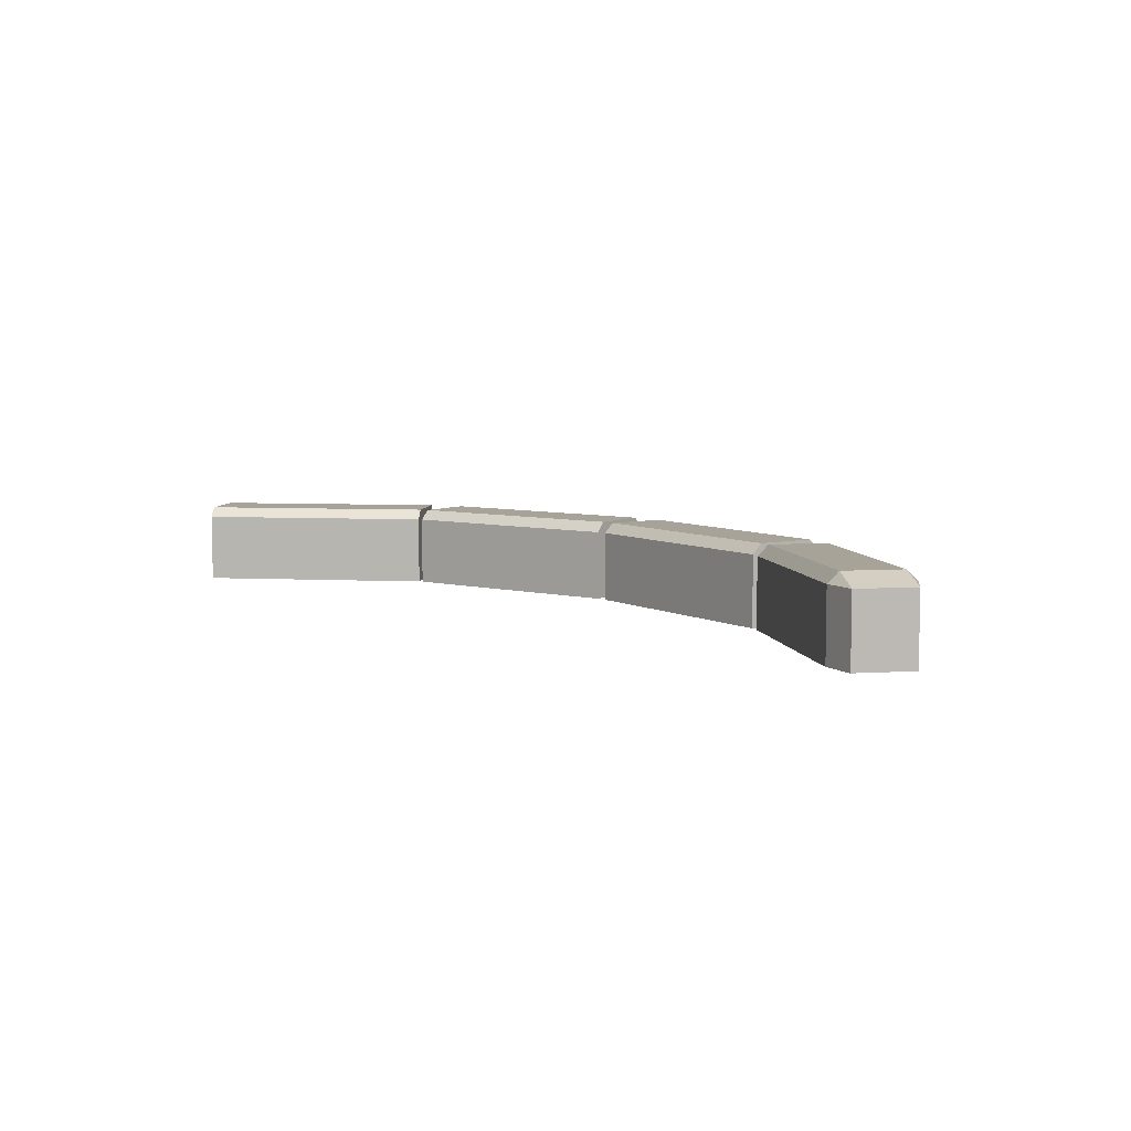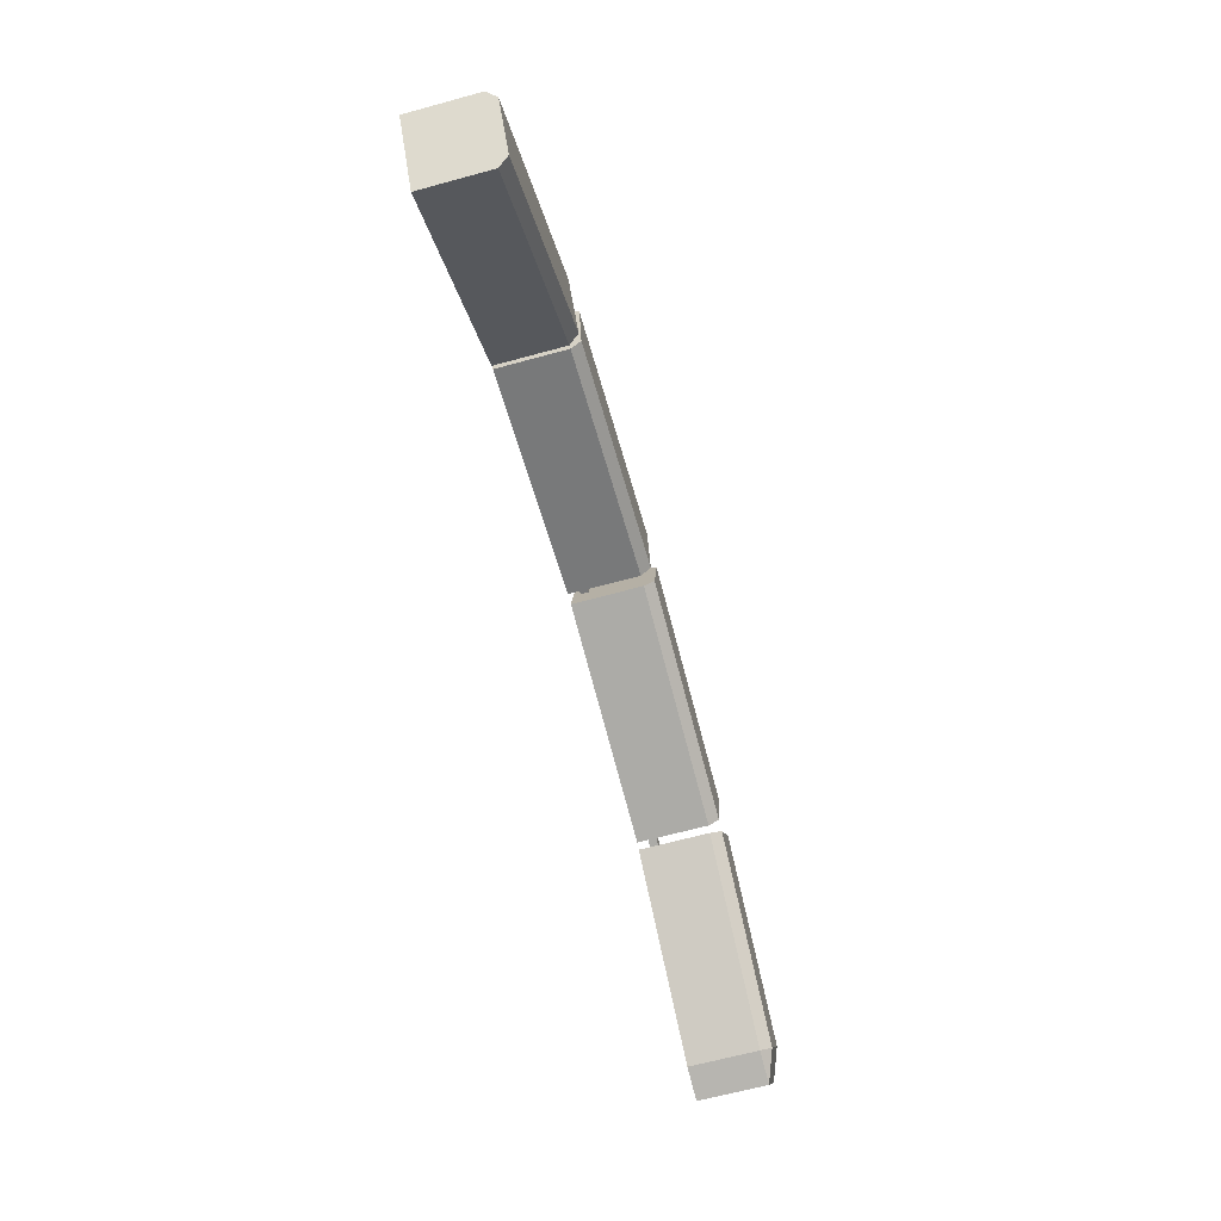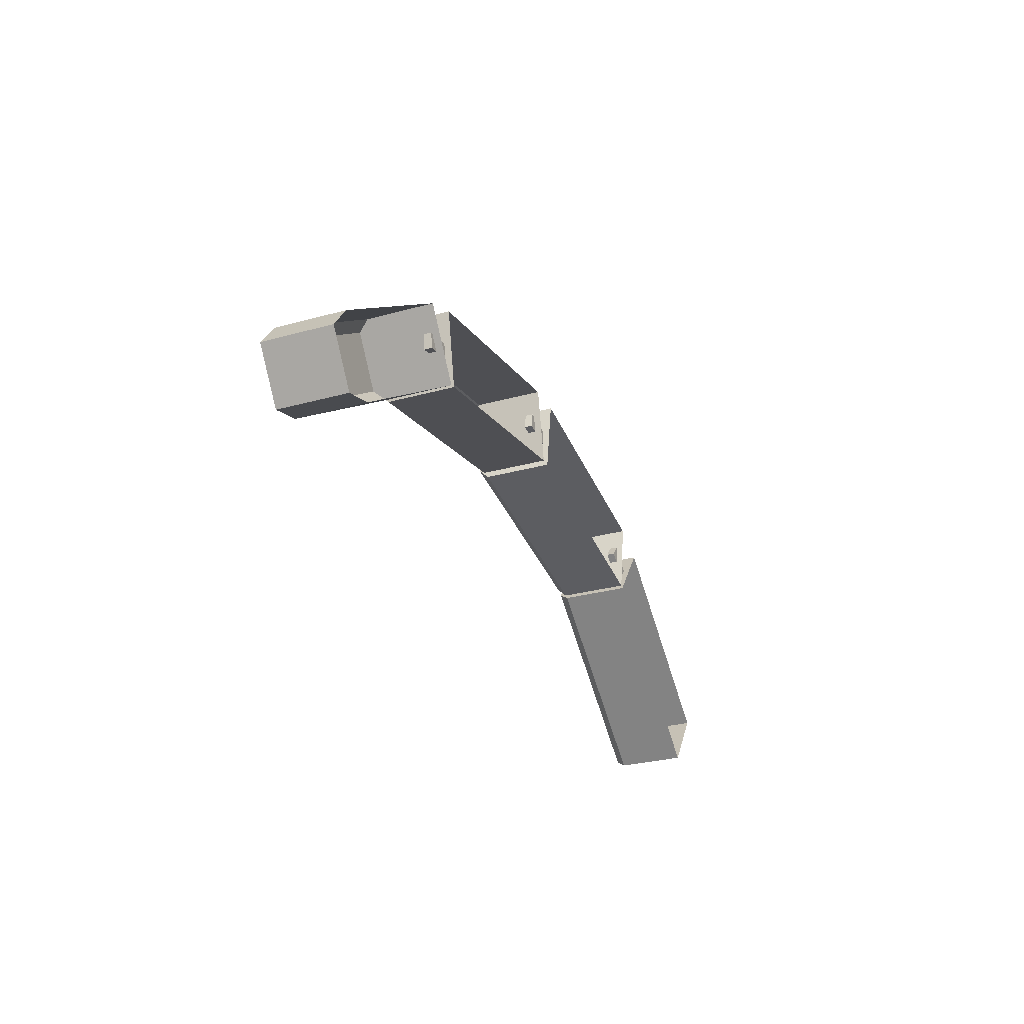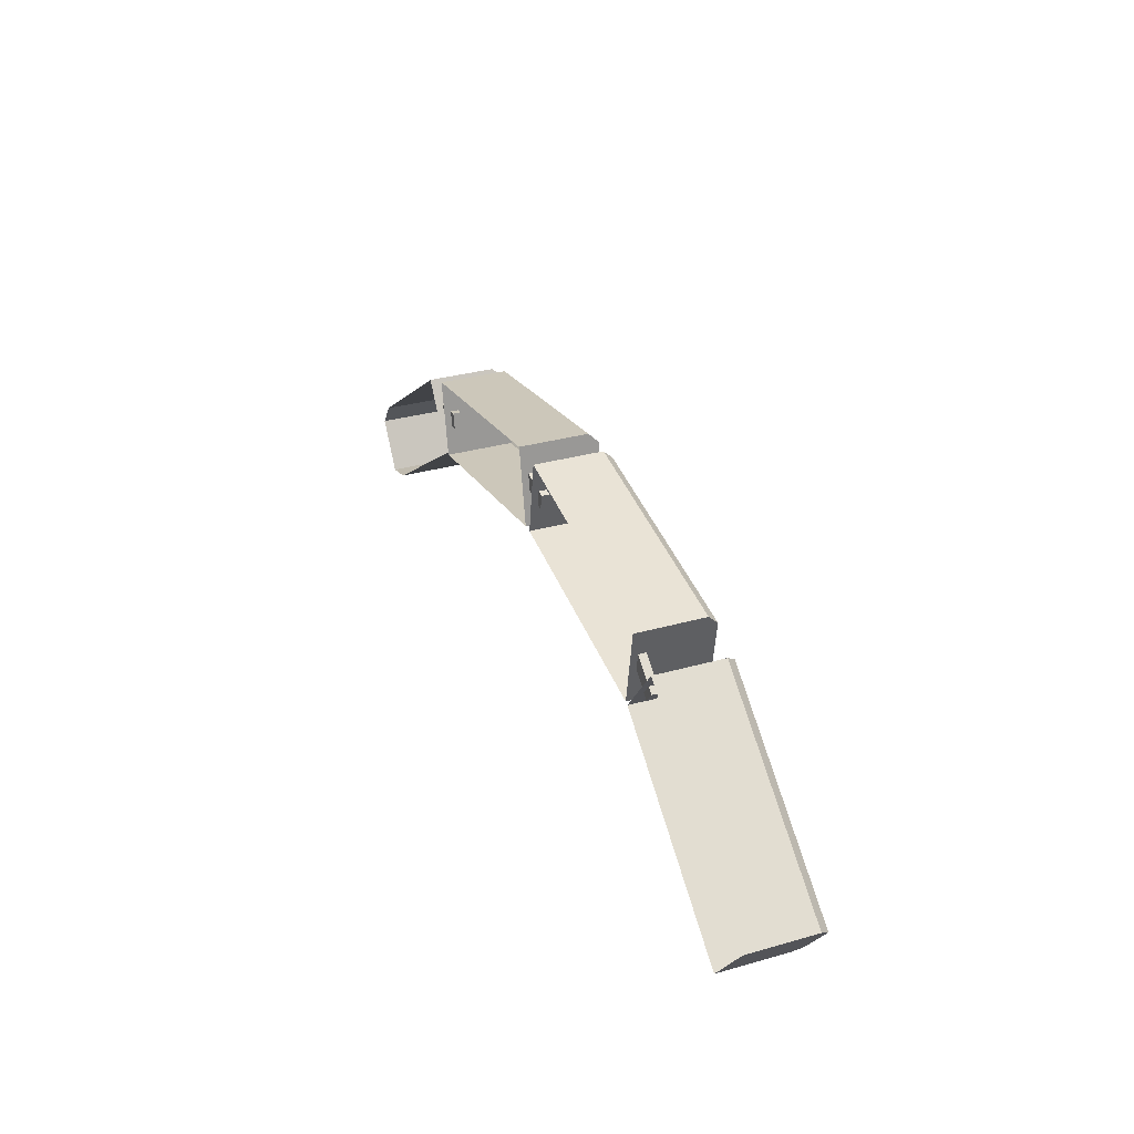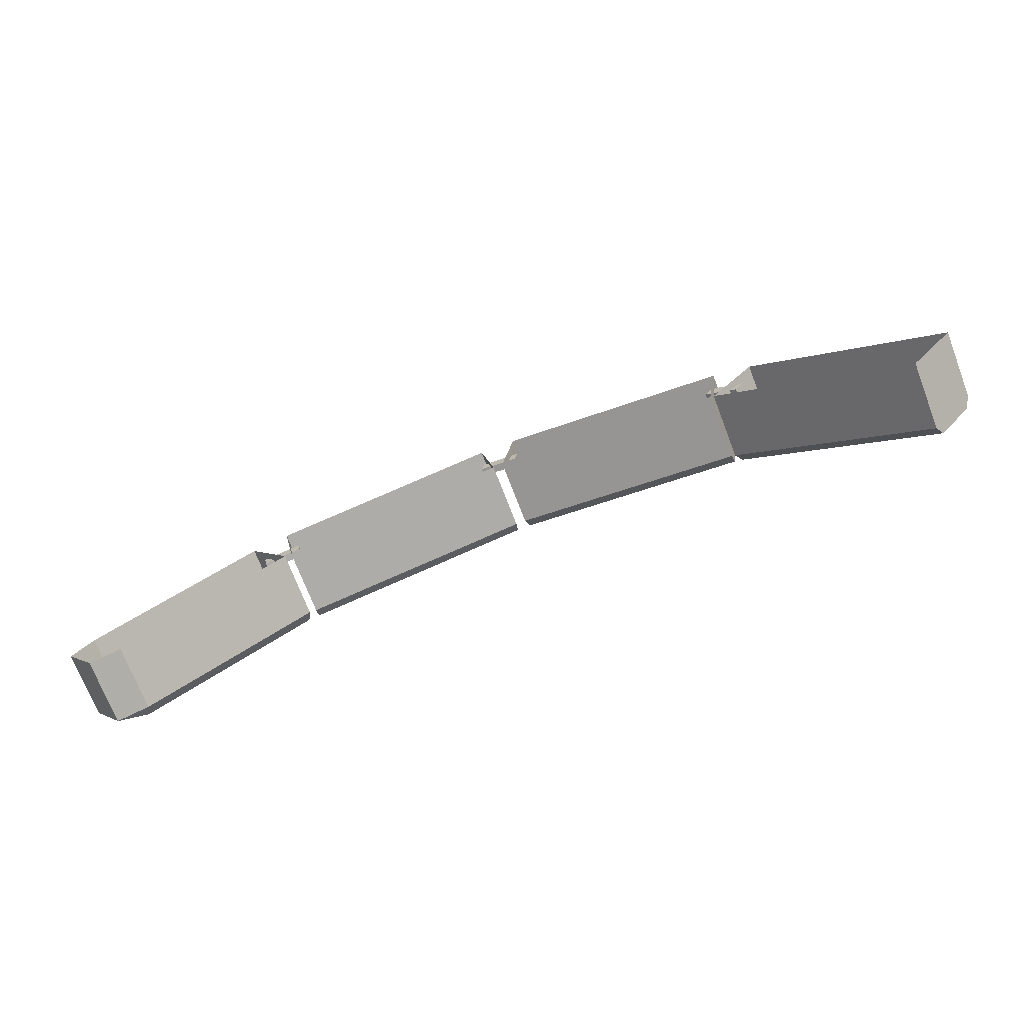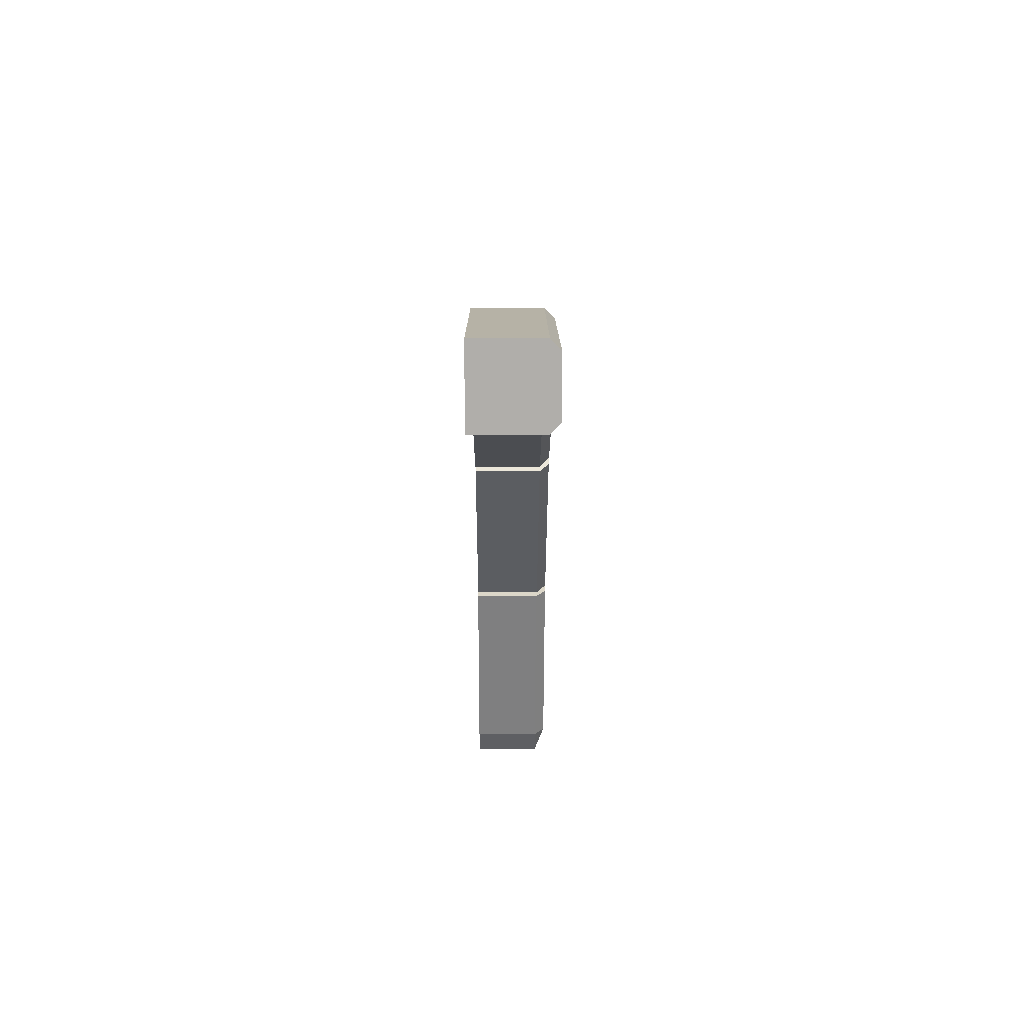
<metadata>
{"format":"obj","ext":"obj","renderer":"f3d","projection":"perspective","resolution":1024,"background":"white","views":[{"elev":6.8,"azim":-135.2,"up":"+Y"},{"elev":-66.1,"azim":105.3,"up":"+Z"},{"elev":-28.8,"azim":-67.5,"up":"+Z"},{"elev":32.7,"azim":68.6,"up":"+Z"},{"elev":-72.4,"azim":21.0,"up":"+Z"},{"elev":-24.8,"azim":89.9,"up":"+Z"}]}
</metadata>
<code>
o Cube.001
v -3.577 0.5123 14.32
v -3.536 0.5123 14.33
v -3.577 0.5993 14.32
v -3.544 0.6128 14.34
v -3.536 0.5993 14.33
v -3.324 0.5123 14.48
v -3.332 0.6128 14.49
v -3.324 0.5993 14.48
v -3.593 0.5123 14.41
v -3.619 0.5123 14.38
v -3.585 0.6128 14.4
v -3.619 0.5993 14.38
v -3.593 0.5993 14.41
v -3.381 0.5123 14.56
v -3.373 0.6128 14.55
v -3.381 0.5993 14.56
f 10 12 3 1
f 14 16 13 9
f 15 7 4 11
f 2 5 8 6
f 3 4 5
f 11 12 13
f 1 3 5 2
f 4 7 8 5
f 8 7 15 16 14 6
f 15 11 13 16
f 12 10 9 13
f 11 4 3 12
o Cube.008_Cube.007
v -3.315 0.5128 14.48
v -3.021 0.5128 14.54
v -3.334 0.5128 14.58
v -3.04 0.5128 14.64
v -3.318 0.6128 14.5
v -3.315 0.6003 14.48
v -3.021 0.6003 14.54
v -3.023 0.6128 14.55
v -3.334 0.6003 14.58
v -3.332 0.6128 14.57
v -3.038 0.6128 14.63
v -3.04 0.6003 14.64
f 27 24 21 26
f 20 28 25 19
f 21 24 23 22
f 27 26 25 28
f 17 22 23 18
f 24 27 28 20 18 23
f 22 17 19 25 26 21
o Cube.009_Cube.010
v -3.008 0.5128 14.54
v -2.712 0.5128 14.49
v -2.992 0.5128 14.64
v -2.696 0.5128 14.59
v -3.006 0.6128 14.55
v -3.008 0.6003 14.54
v -2.712 0.6003 14.49
v -2.71 0.6128 14.51
v -2.992 0.6003 14.64
v -2.994 0.6128 14.63
v -2.698 0.6128 14.58
v -2.696 0.6003 14.59
f 39 36 33 38
f 32 40 37 31
f 33 36 35 34
f 39 38 37 40
f 29 34 35 30
f 36 39 40 32 30 35
f 34 29 31 37 38 33
o Cube.011
v -2.707 0.5128 14.49
v -2.468 0.5128 14.31
v -2.647 0.5128 14.57
v -2.407 0.5128 14.39
v -2.699 0.6128 14.5
v -2.707 0.6003 14.49
v -2.468 0.6003 14.31
v -2.46 0.6128 14.32
v -2.647 0.6003 14.57
v -2.654 0.6128 14.56
v -2.415 0.6128 14.38
v -2.407 0.6003 14.39
f 51 48 45 50
f 44 52 49 43
f 45 48 47 46
f 51 50 49 52
f 41 46 47 42
f 48 51 52 44 42 47
f 46 41 43 49 50 45
o Cube.012
v -3.042 0.5215 14.59
v -3.042 0.5315 14.59
v -2.993 0.5215 14.58
v -2.993 0.5315 14.58
v -3.039 0.5215 14.61
v -3.039 0.5315 14.61
v -2.99 0.5215 14.6
v -2.99 0.5315 14.6
f 53 54 56 55
f 55 56 60 59
f 59 60 58 57
f 57 58 54 53
f 55 59 57 53
f 60 56 54 58
o Cube.013
v -2.716 0.5215 14.55
v -2.716 0.5315 14.55
v -2.676 0.5215 14.52
v -2.676 0.5315 14.52
v -2.704 0.5215 14.56
v -2.704 0.5315 14.56
v -2.664 0.5215 14.53
v -2.664 0.5315 14.53
f 61 62 64 63
f 63 64 68 67
f 67 68 66 65
f 65 66 62 61
f 63 67 65 61
f 68 64 62 66
o Cube
v -3.361 0.5215 14.51
v -3.361 0.5315 14.51
v -3.312 0.5215 14.52
v -3.312 0.5315 14.52
v -3.365 0.5215 14.53
v -3.365 0.5315 14.53
v -3.316 0.5215 14.54
v -3.316 0.5315 14.54
f 69 70 72 71
f 71 72 76 75
f 75 76 74 73
f 73 74 70 69
f 71 75 73 69
f 76 72 70 74

</code>
